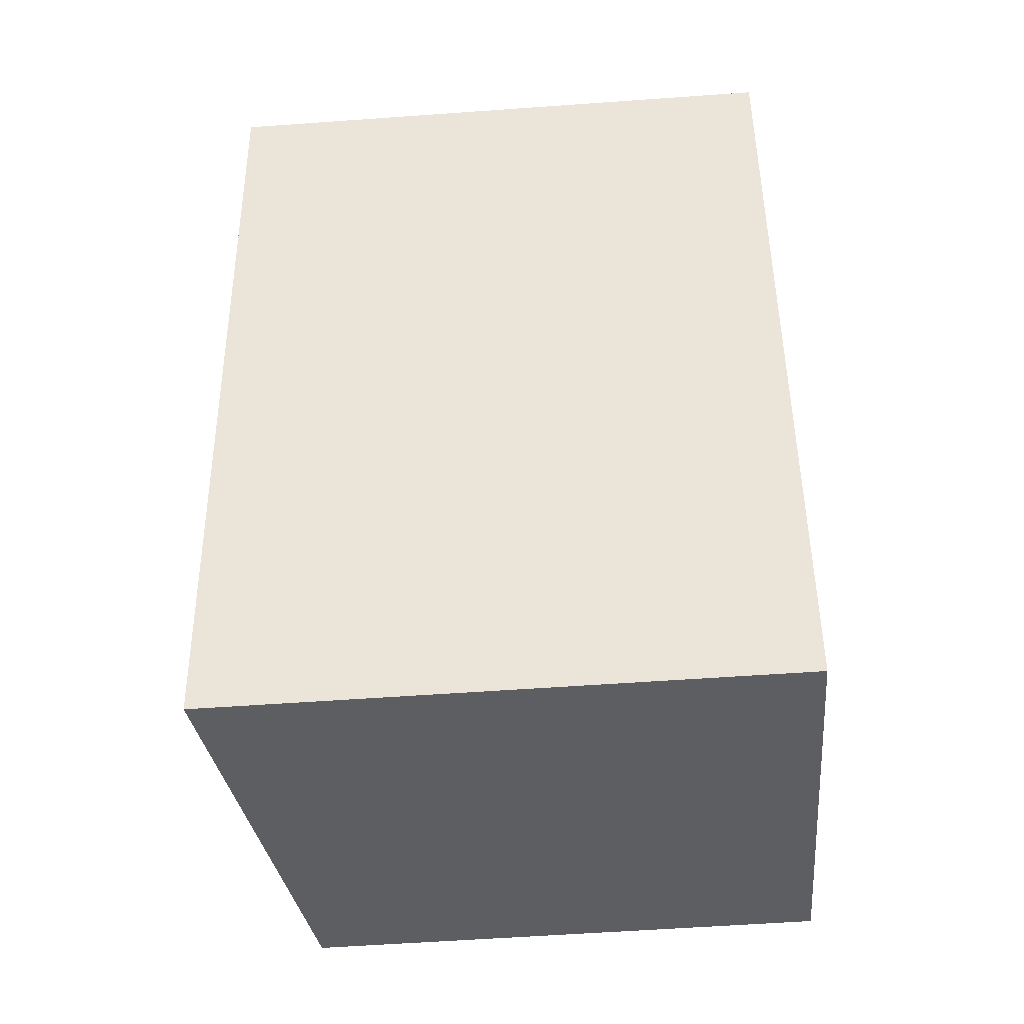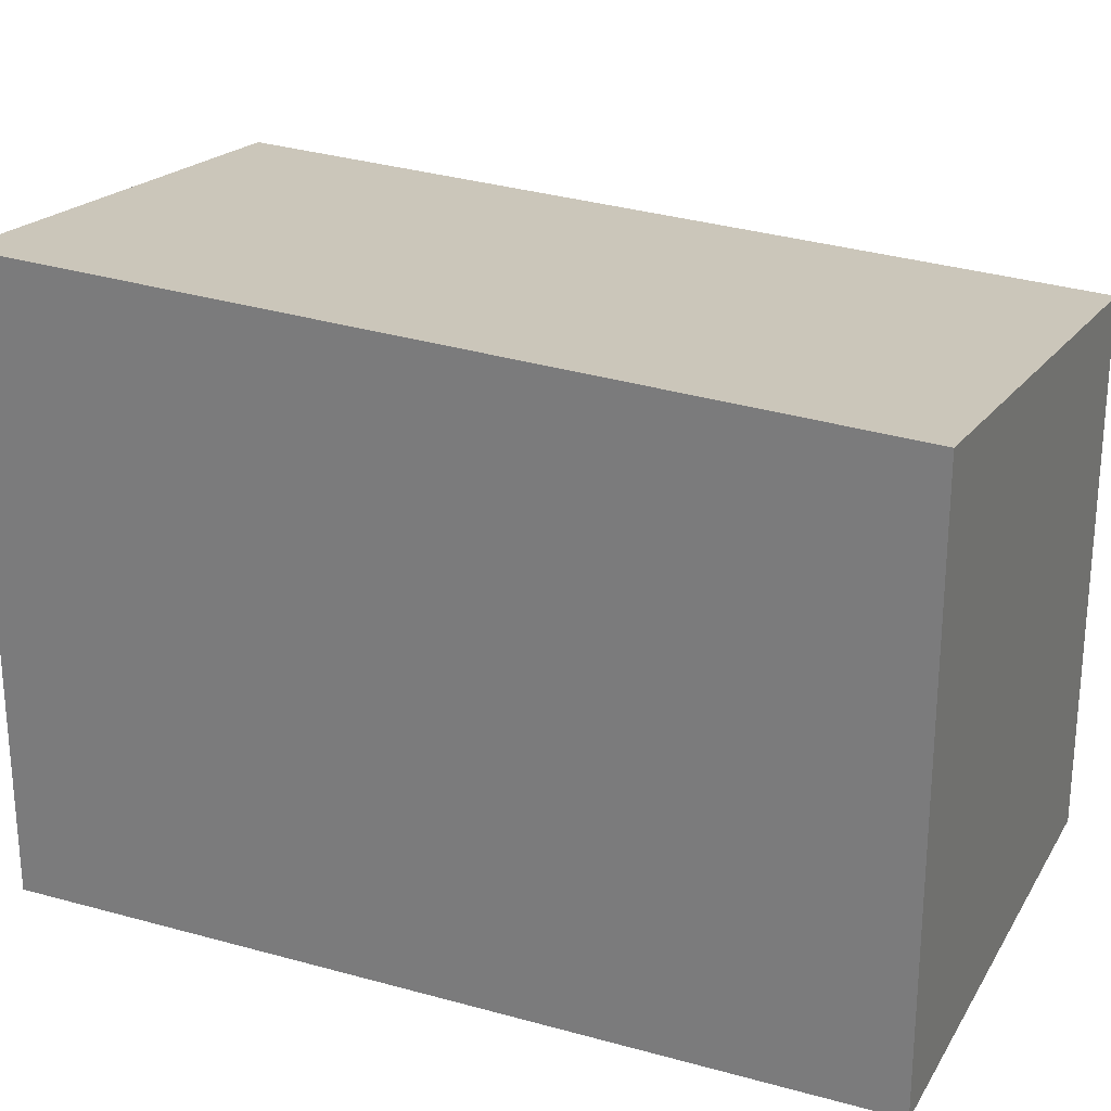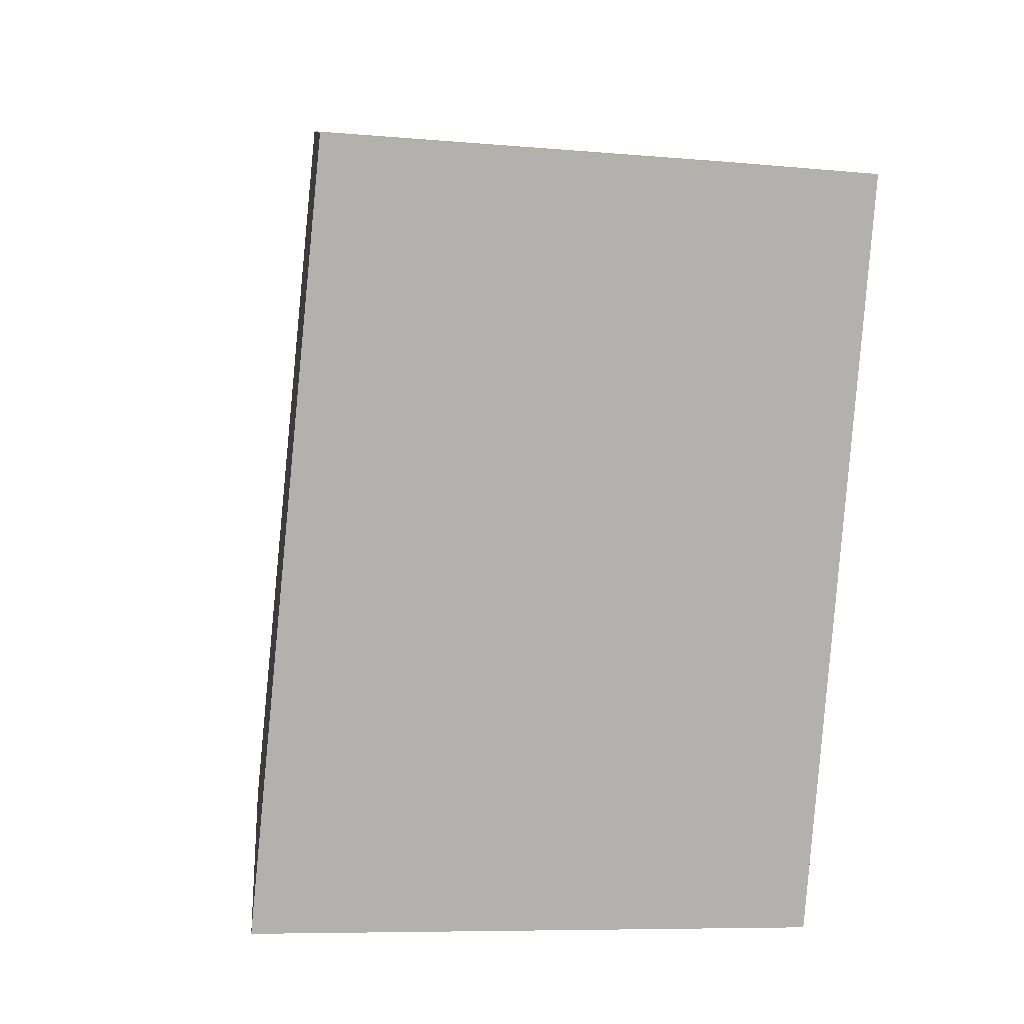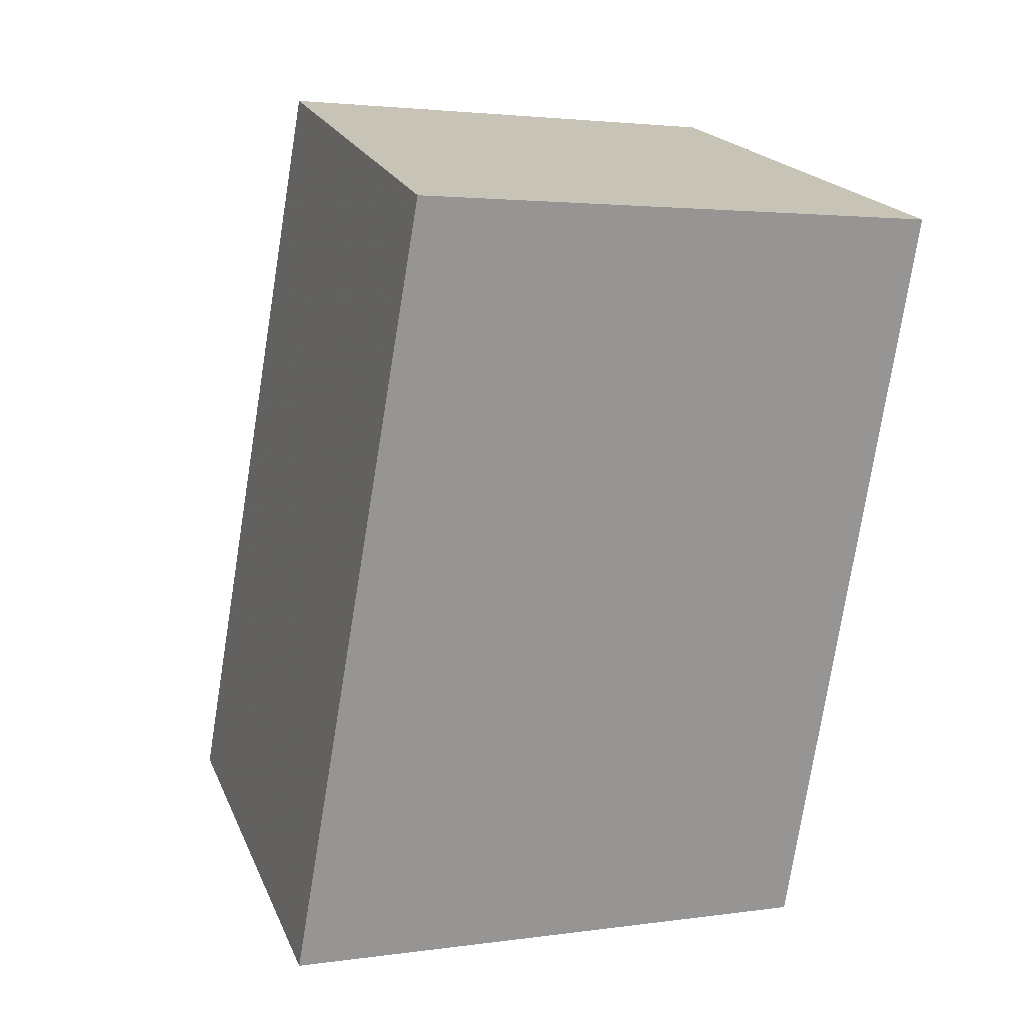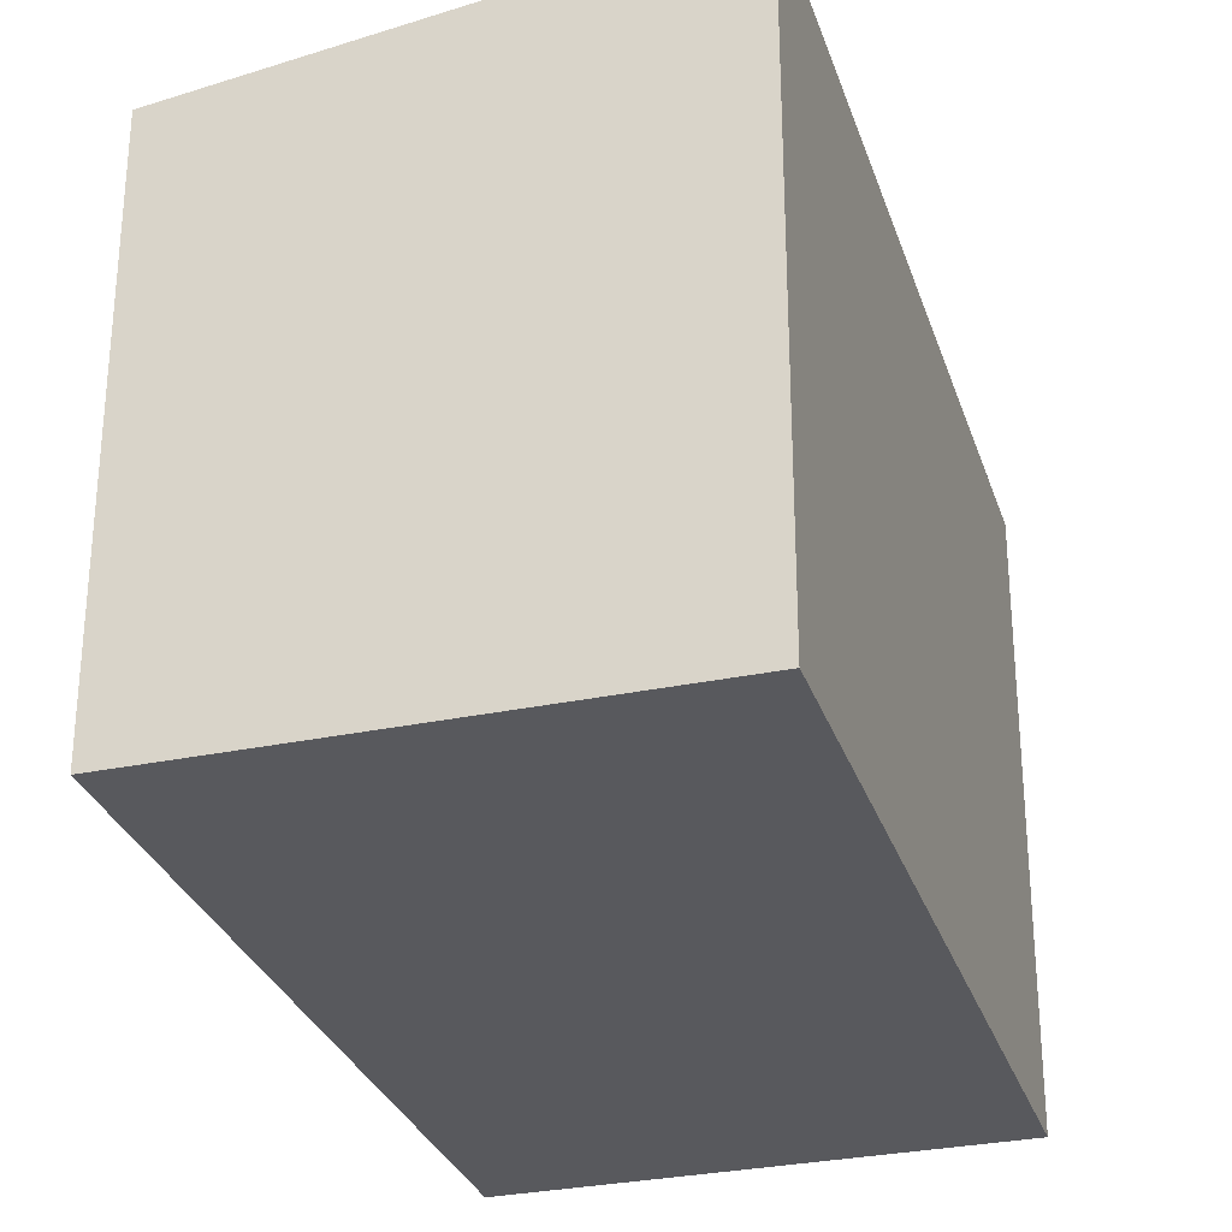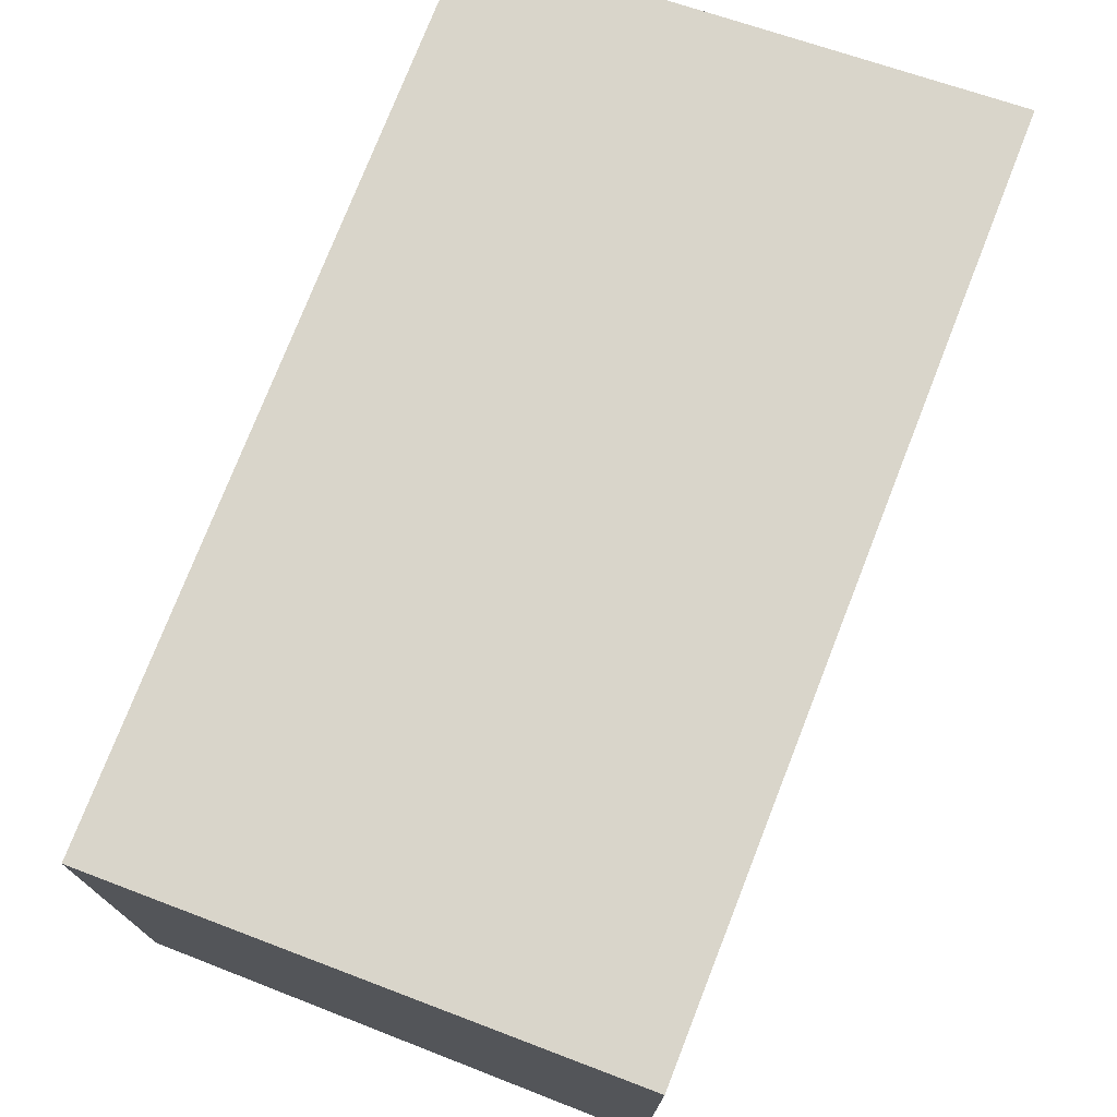
<metadata>
{"format":"obj","ext":"obj","renderer":"f3d","projection":"perspective","resolution":1024,"background":"white","views":[{"elev":-56.7,"azim":94.3,"up":"+Y"},{"elev":27.0,"azim":95.8,"up":"+Z"},{"elev":-7.9,"azim":76.1,"up":"+Y"},{"elev":2.6,"azim":62.9,"up":"+Y"},{"elev":-30.0,"azim":-0.8,"up":"+Z"},{"elev":76.4,"azim":3.5,"up":"+Z"}]}
</metadata>
<code>
v -900.1 -1129 2.062
v -899.2 -1126 1.976
v -897.4 -1127 2.223
v -898.4 -1130 2.308
v -899.2 -1126 1.976
v -900.1 -1129 2.062
v -900.1 -1129 0
v -899.2 -1126 0
v -897.4 -1127 2.223
v -899.2 -1126 1.976
v -899.2 -1126 0
v -897.4 -1127 0
v -898.4 -1130 2.308
v -897.4 -1127 2.223
v -897.4 -1127 0
v -898.4 -1130 4.441e-16
v -900.1 -1129 2.062
v -898.4 -1130 2.308
v -898.4 -1130 4.441e-16
v -900.1 -1129 0
v -900.1 -1129 0
v -899.2 -1126 0
v -897.4 -1127 0
v -898.4 -1130 0
f 2 3 4 1
f 6 7 8 5
f 10 11 12 9
f 14 15 16 13
f 18 19 20 17
f 22 23 24 21

</code>
